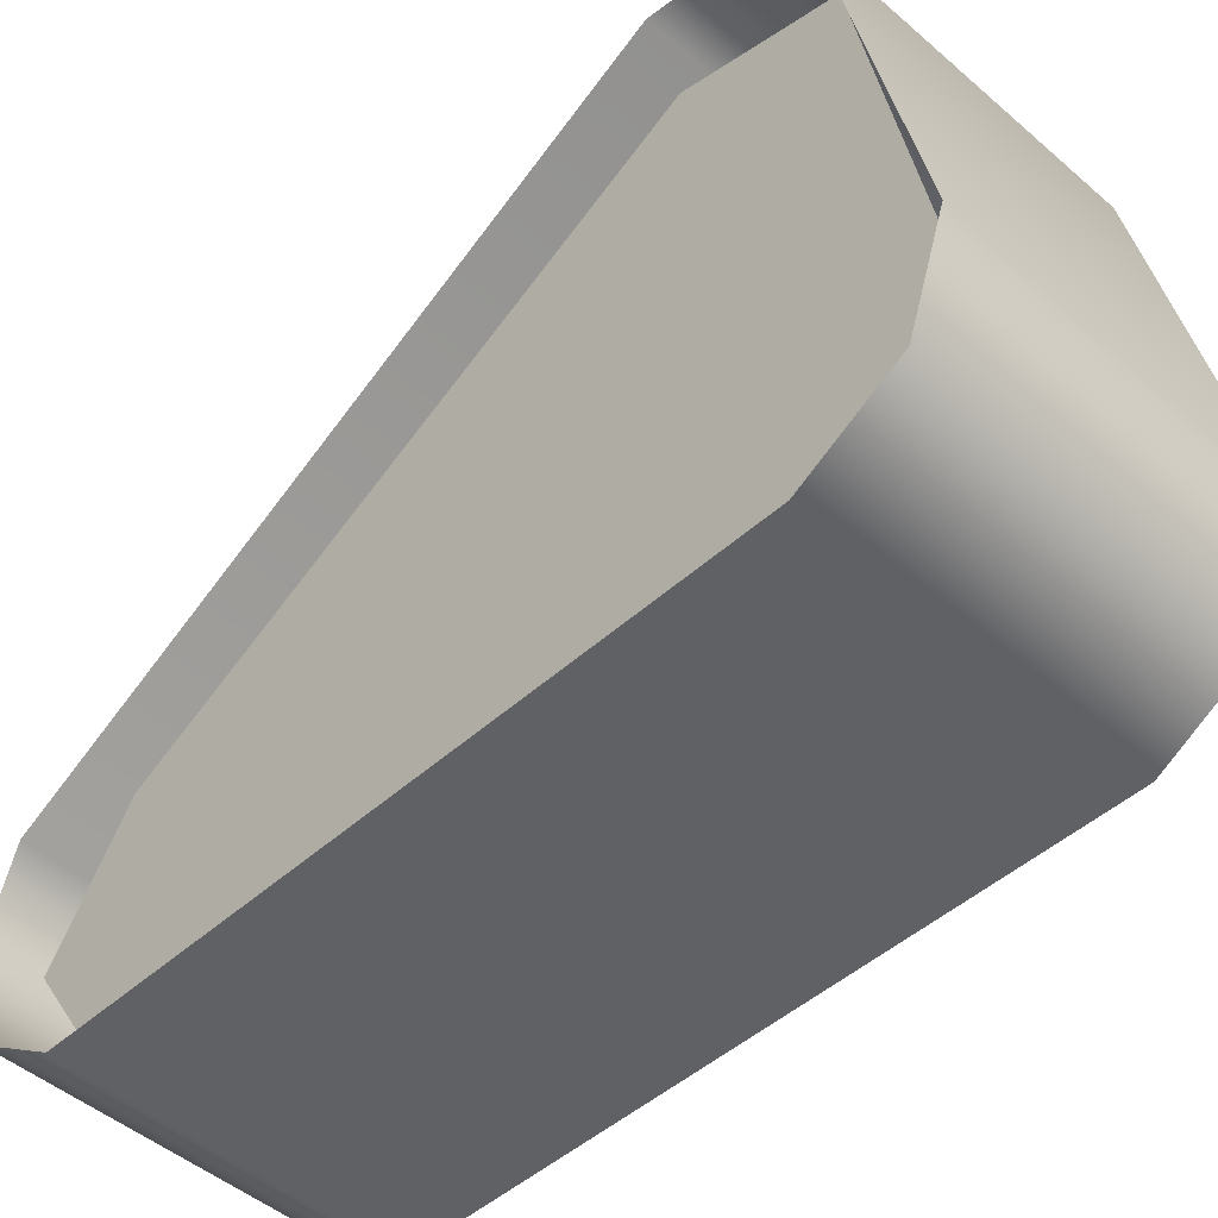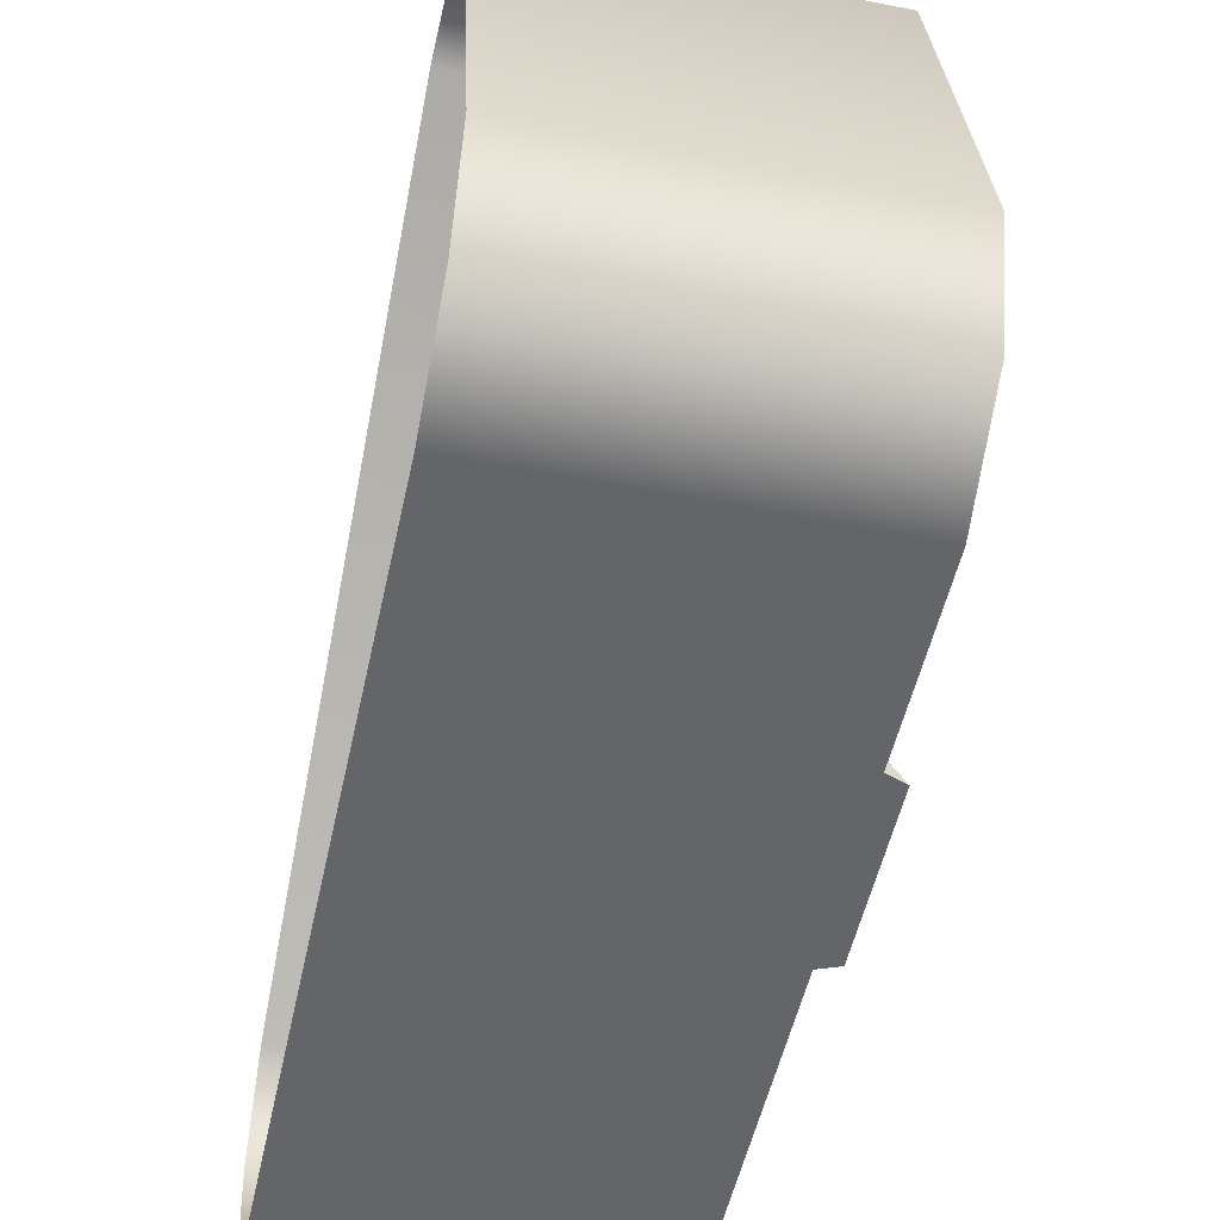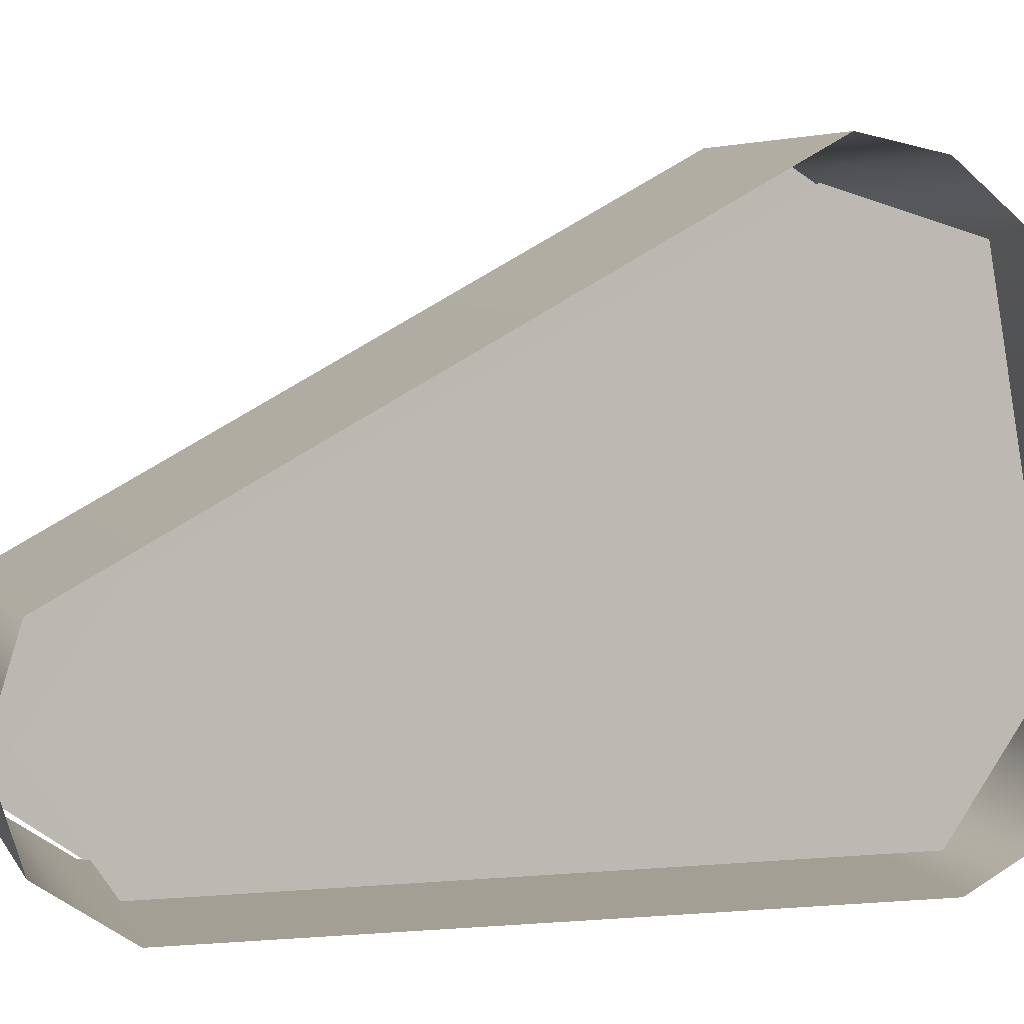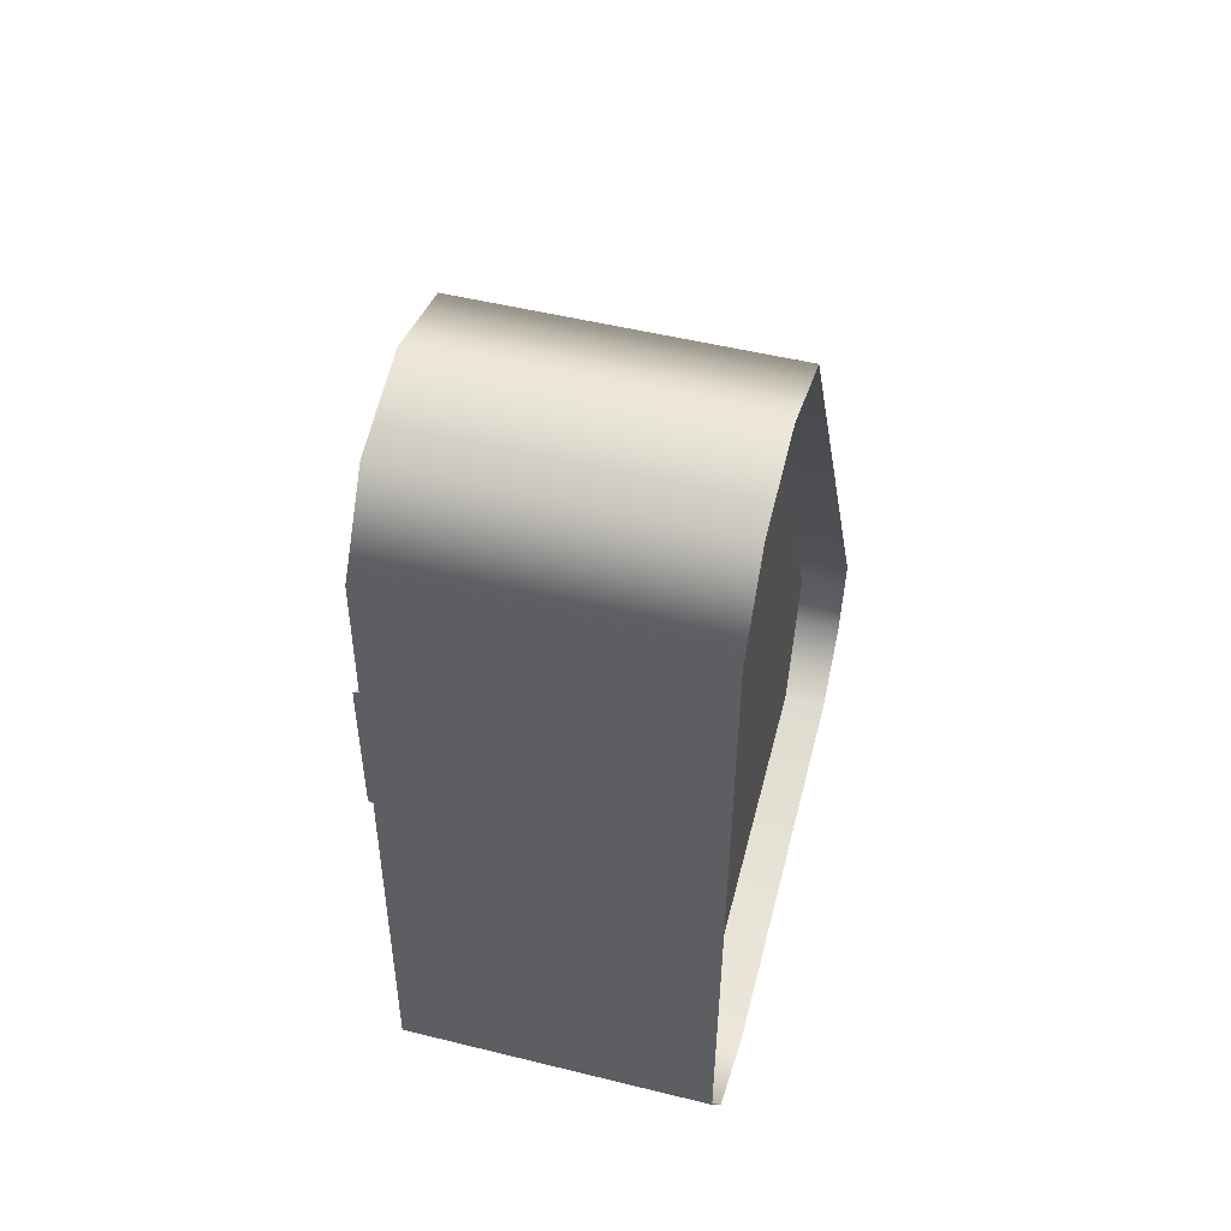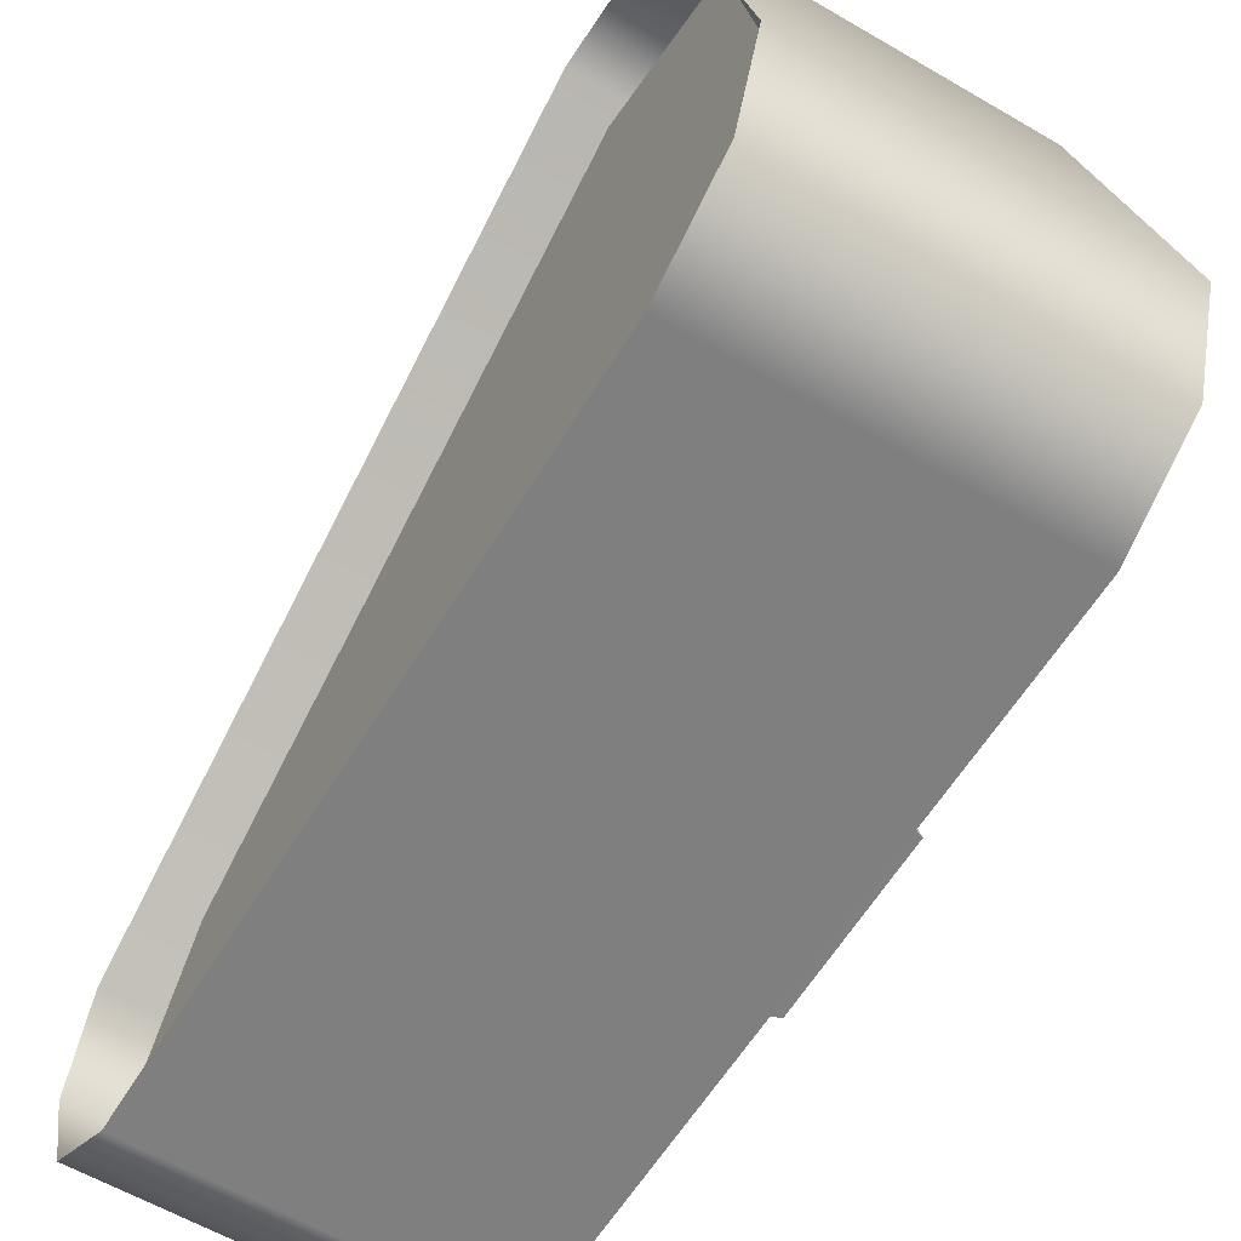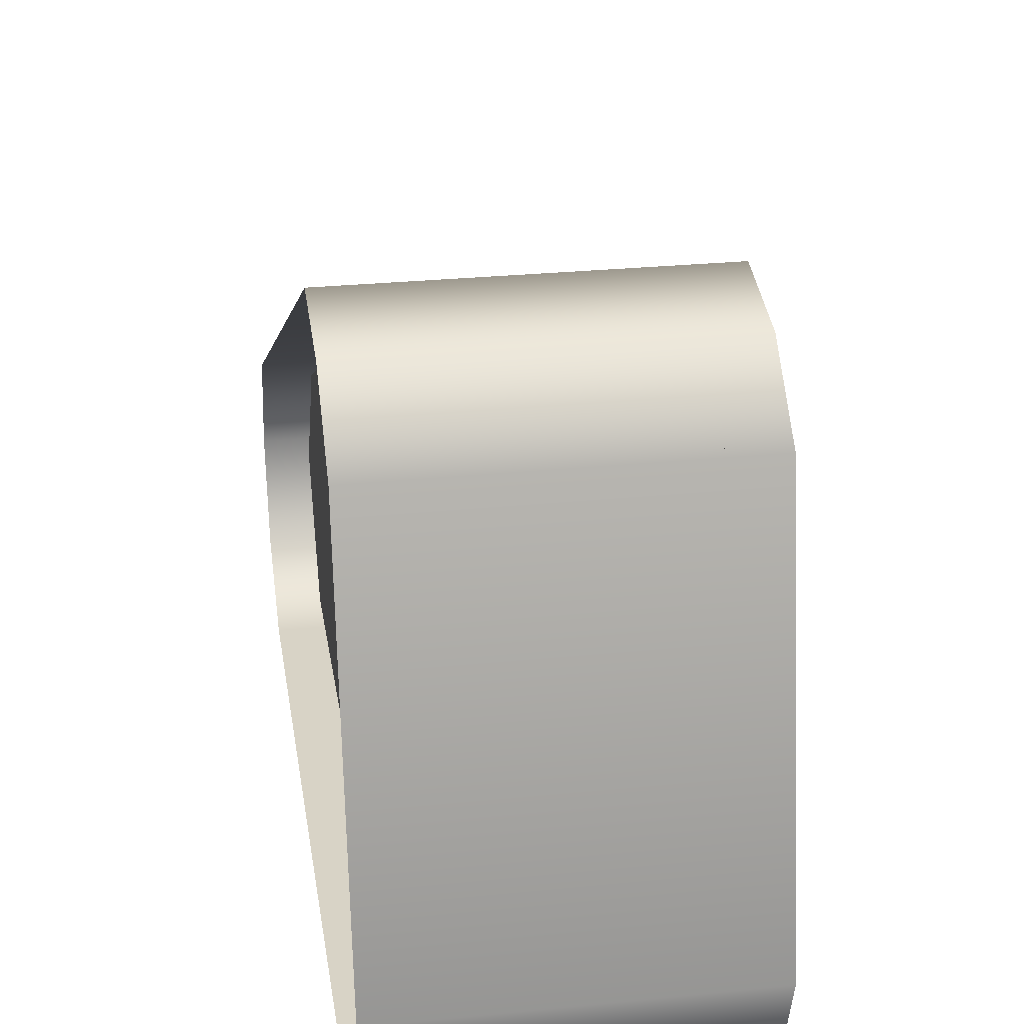
<metadata>
{"format":"obj","ext":"obj","renderer":"f3d","projection":"perspective","resolution":1024,"background":"white","views":[{"elev":-47.8,"azim":135.8,"up":"+Y"},{"elev":-51.4,"azim":168.0,"up":"+Y"},{"elev":5.1,"azim":72.3,"up":"+Y"},{"elev":50.6,"azim":15.1,"up":"+Z"},{"elev":-59.9,"azim":149.1,"up":"+Y"},{"elev":28.0,"azim":171.3,"up":"+Y"}]}
</metadata>
<code>
g FourTrackShassis_02_CorpsePart
v -0.8991 -0.2948 0.4609
v -0.8991 -0.262 0.2155
v -0.8991 -0.2562 0.4922
v -0.8991 -0.2887 0.2491
v -0.8991 0.1612 0.2899
v -0.8991 -0.2558 0.8006
v -0.8991 0.1699 0.3789
v -0.8991 -0.2029 1.057
v -0.8991 -0.2969 0.8356
v -0.8991 -0.2906 1.026
v -0.8878 -0.3007 0.5396
v -0.8878 -0.3007 0.3926
v -0.8878 -0.2583 0.4661
v -0.8878 -0.428 0.4661
v -0.8878 -0.3855 0.3926
v -0.8878 -0.3855 0.5396
v -0.8878 -0.3007 0.7139
v -0.8878 -0.3007 0.567
v -0.8878 -0.2583 0.6405
v -0.8878 -0.428 0.6405
v -0.8878 -0.3855 0.567
v -0.8878 -0.3855 0.7139
v -0.8878 -0.3007 0.891
v -0.8878 -0.3007 0.744
v -0.8878 -0.2583 0.8175
v -0.8878 -0.428 0.8175
v -0.8878 -0.3855 0.744
v -0.8878 -0.3855 0.891
v -0.8752 -0.04129 0.25
v -0.8752 0.07764 0.4926
v -0.8752 -0.05187 0.4056
v -0.8752 0.2177 0.4239
v -0.8752 0.2283 0.2683
v -0.8752 0.0988 0.1813
v -0.8767 -0.2695 0.8932
v -0.8767 -0.3916 1.091
v -0.8767 -0.3877 0.9569
v -0.8767 -0.2773 1.162
v -0.8767 -0.159 1.098
v -0.8767 -0.1551 0.9637
v -0.9862 -0.361 0.7545
v -0.9862 -0.361 0.5424
v -0.8952 -0.2747 0.5096
v -0.8952 -0.2746 0.786
v -0.9862 -0.361 0.5424
v -0.9862 -0.361 0.7545
v -0.8952 -0.361 0.7892
v -0.8952 -0.361 0.5077
v -0.9862 -0.361 0.5424
v -0.8952 -0.361 0.5077
v -0.8952 -0.2747 0.5096
v -0.9862 -0.361 0.7545
v -0.8952 -0.2746 0.786
v -0.8952 -0.361 0.7892
v -0.8786 -0.3699 0.1442
v -0.8786 -0.3219 0.3785
v -0.8786 -0.4135 0.2752
v -0.8786 -0.1865 0.3508
v -0.8786 -0.1429 0.2198
v -0.8786 -0.2346 0.1164
v -0.8675 -0.09672 1.088
v -0.8675 -0.3827 1.171
v -0.8675 -0.4501 1.077
v -0.8675 -0.2686 1.208
v -0.8675 -0.1671 1.184
v -0.8675 0.2678 0.4192
v -0.8675 -0.4685 0.2134
v -0.8675 0.2244 0.1535
v -0.8675 0.2986 0.2717
v -0.8675 -0.3647 0.08096
v -0.8675 -0.1944 0.07082
v -0.579 -0.1136 1.085
v -0.579 -0.4288 1.087
v -0.579 -0.2751 1.189
v -0.579 -0.4367 0.2091
v -0.579 0.2669 0.3601
v -0.579 0.2097 0.1657
v -0.579 -0.2534 0.08409
v -0.9293 0.2195 0.1491
v -0.5239 -0.2769 0.04751
v -0.5239 0.2195 0.1491
v -0.9293 -0.2769 0.04751
v -0.5246 -0.2663 1.22
v -0.9294 -0.142 1.182
v -0.5246 -0.142 1.182
v -0.9294 -0.2663 1.22
v -0.9294 -0.4621 1.075
v -0.5246 -0.3892 1.183
v -0.5246 -0.4621 1.075
v -0.9294 -0.3892 1.183
v -0.9293 -0.4089 0.09249
v -0.5239 -0.4089 0.09249
v -0.5239 0.2941 0.2385
v -0.9293 0.3167 0.3478
v -0.9293 0.2941 0.2385
v -0.5239 0.3167 0.3478
v -0.9293 -0.4748 0.2132
v -0.5246 -0.4621 1.075
v -0.5239 -0.4748 0.2132
v -0.9294 -0.4621 1.075
g FourTrackShassis_02_CorpsePart_0
f 3 2 1
f 4 1 2
f 5 2 3
f 5 3 6
f 8 7 5
f 8 5 6
f 8 6 9
f 8 9 10
f 13 12 11
f 15 14 12
f 12 14 11
f 11 14 16
f 19 18 17
f 21 20 18
f 18 20 17
f 17 20 22
f 25 24 23
f 27 26 24
f 24 26 23
f 23 26 28
f 31 30 29
f 30 32 29
f 32 33 29
f 33 34 29
f 37 36 35
f 36 38 35
f 38 39 35
f 39 40 35
f 43 42 41
f 41 44 43
f 47 46 45
f 45 48 47
f 51 50 49
f 54 53 52
f 57 56 55
f 56 58 55
f 58 59 55
f 59 60 55
f 63 62 61
f 62 64 61
f 64 65 61
f 67 63 66
f 61 66 63
f 67 69 68
f 67 68 70
f 71 70 68
f 74 73 72
f 73 75 72
f 76 72 75
f 76 75 77
f 75 78 77
f 67 66 69
f 81 80 79
f 82 79 80
f 85 84 83
f 86 83 84
f 89 88 87
f 90 87 88
f 83 86 88
f 90 88 86
f 82 80 91
f 92 91 80
f 95 94 93
f 96 93 94
f 99 98 97
f 100 97 98
f 94 84 96
f 85 96 84
f 79 95 81
f 93 81 95
f 92 99 91
f 97 91 99

</code>
